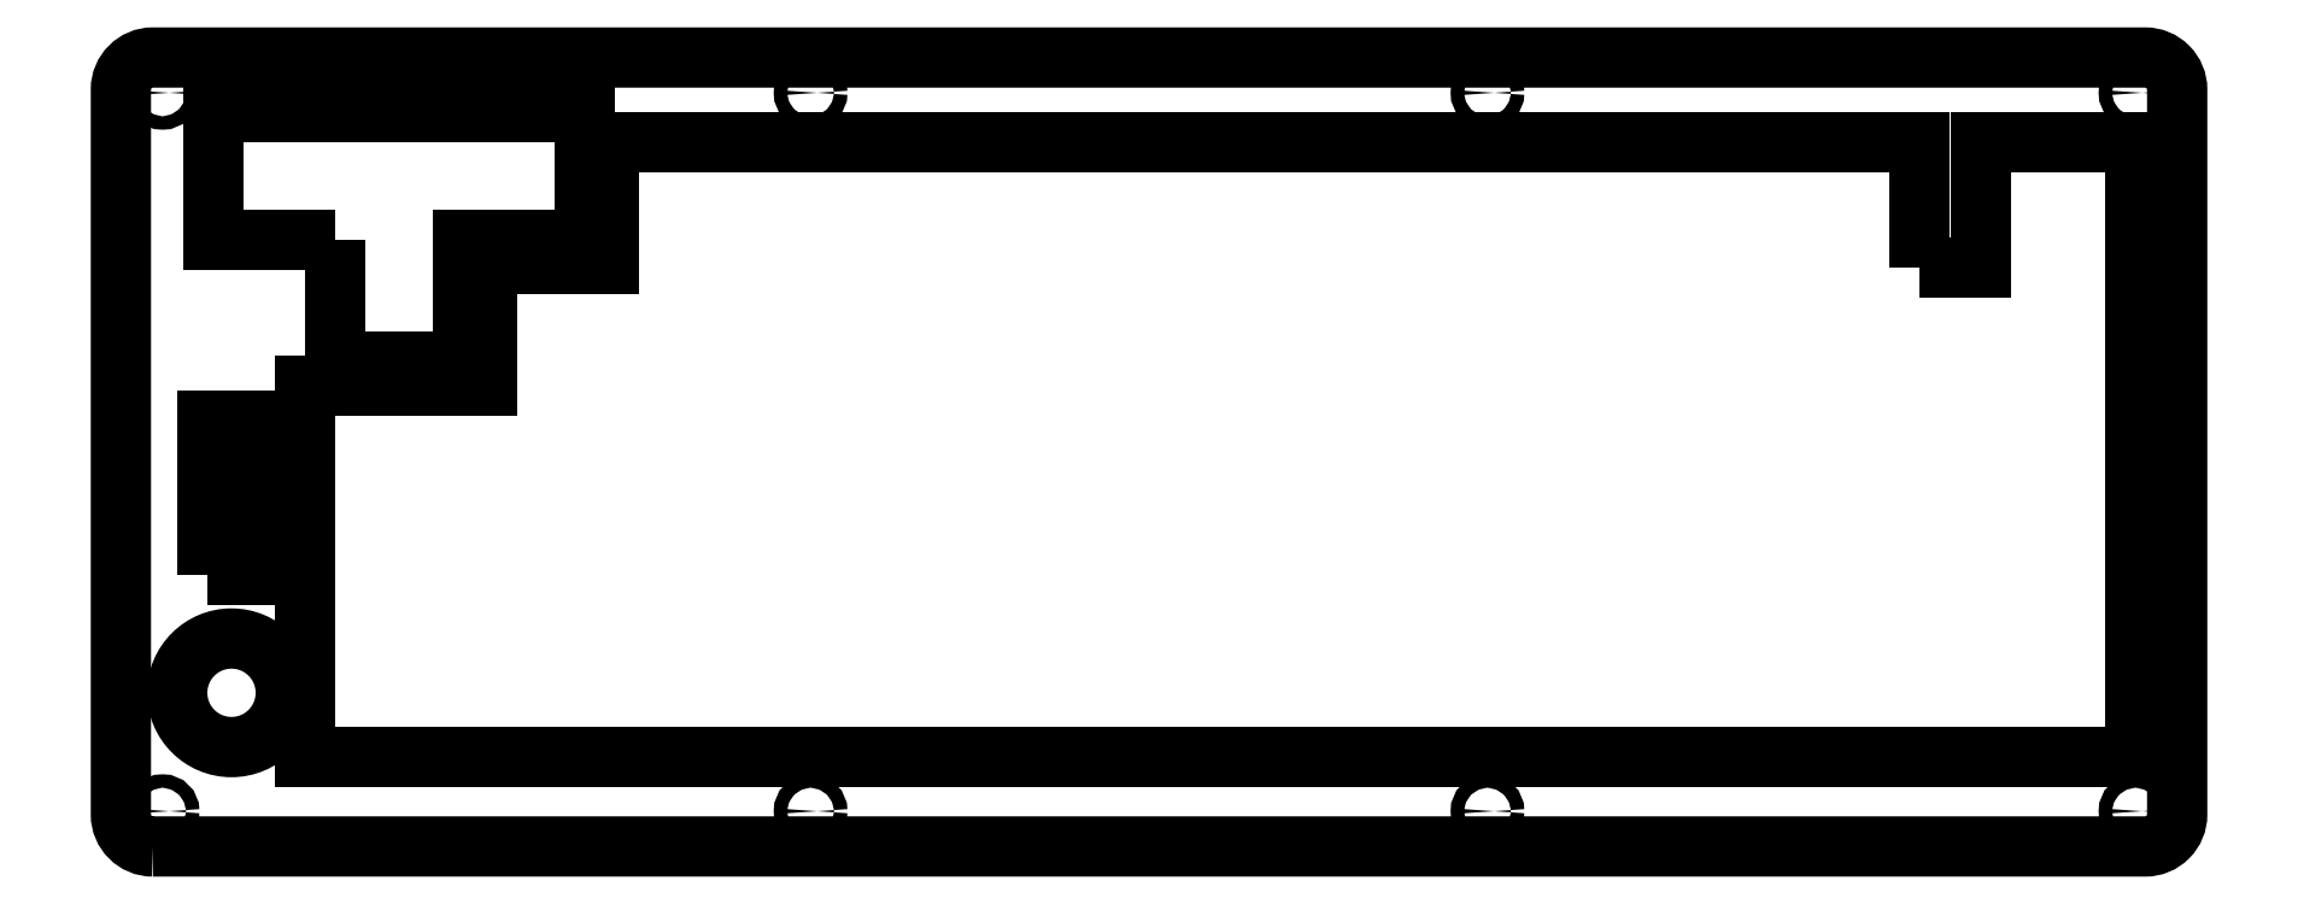
<metadata>
{"format":"dxf","ext":"dxf","renderer":"ezdxf+matplotlib","layout":"modelspace","background":"white","min_lineweight":24,"dpi":150}
</metadata>
<code>
0
SECTION
2
ENTITIES
0
LWPOLYLINE
8
0
90
4
70
1
43
0
10
-301.4
20
26.35
10
-293.8
20
26.35
10
-293.8
20
50.65
10
-301.4
20
50.65
0
LWPOLYLINE
8
0
90
12
70
1
43
0
10
-33.34
20
74.67
10
-33.34
20
94.2
10
-238.6
20
94.2
10
-238.6
20
75.15
10
-257.7
20
75.15
10
-257.7
20
56.1
10
-286.2
20
56.1
10
-286.2
20
-2.004
10
0.4768
20
-2.004
10
0.4768
20
94.2
10
-23.81
20
94.2
10
-23.81
20
74.67
0
LWPOLYLINE
8
0
90
8
70
1
43
0
10
-310
20
-16.09
42
-0.4142
10
-315
20
-11.09
10
-315
20
102.5
42
-0.4142
10
-310
20
107.5
10
2.002
20
107.5
42
-0.4142
10
7.002
20
102.5
10
7.002
20
-11.09
42
-0.4142
10
2.002
20
-16.09
0
LWPOLYLINE
8
0
90
8
70
1
43
0
10
-281.5
20
78.96
10
-281.5
20
59.91
10
-261.5
20
59.91
10
-261.5
20
78.96
10
-242.4
20
78.96
10
-242.4
20
98.96
10
-300.5
20
98.96
10
-300.5
20
78.96
0
CIRCLE
8
0
10
-207
20
-10.56
30
4.441e-15
40
1.05
210
0
220
0
230
1
0
CIRCLE
8
0
10
-101
20
102
30
0
40
1.05
210
0
220
0
230
1
0
CIRCLE
8
0
10
-207
20
102
30
0
40
1.05
210
0
220
0
230
1
0
CIRCLE
8
0
10
-101
20
-10.56
30
0
40
1.05
210
0
220
0
230
1
0
CIRCLE
8
0
10
-308.5
20
-10.56
30
2.22e-15
40
1.05
210
0
220
0
230
1
0
CIRCLE
8
0
10
0.4768
20
102
30
-2.22e-15
40
1.05
210
0
220
0
230
1
0
CIRCLE
8
0
10
-308.5
20
102
30
-2.22e-15
40
1.05
210
0
220
0
230
1
0
CIRCLE
8
0
10
0.4768
20
-10.56
30
2.22e-15
40
1.05
210
0
220
0
230
1
0
CIRCLE
8
0
10
-297.7
20
7.984
30
0
40
8.5
210
0
220
-1.069e-50
230
1
0
ENDSEC
0
EOF

</code>
